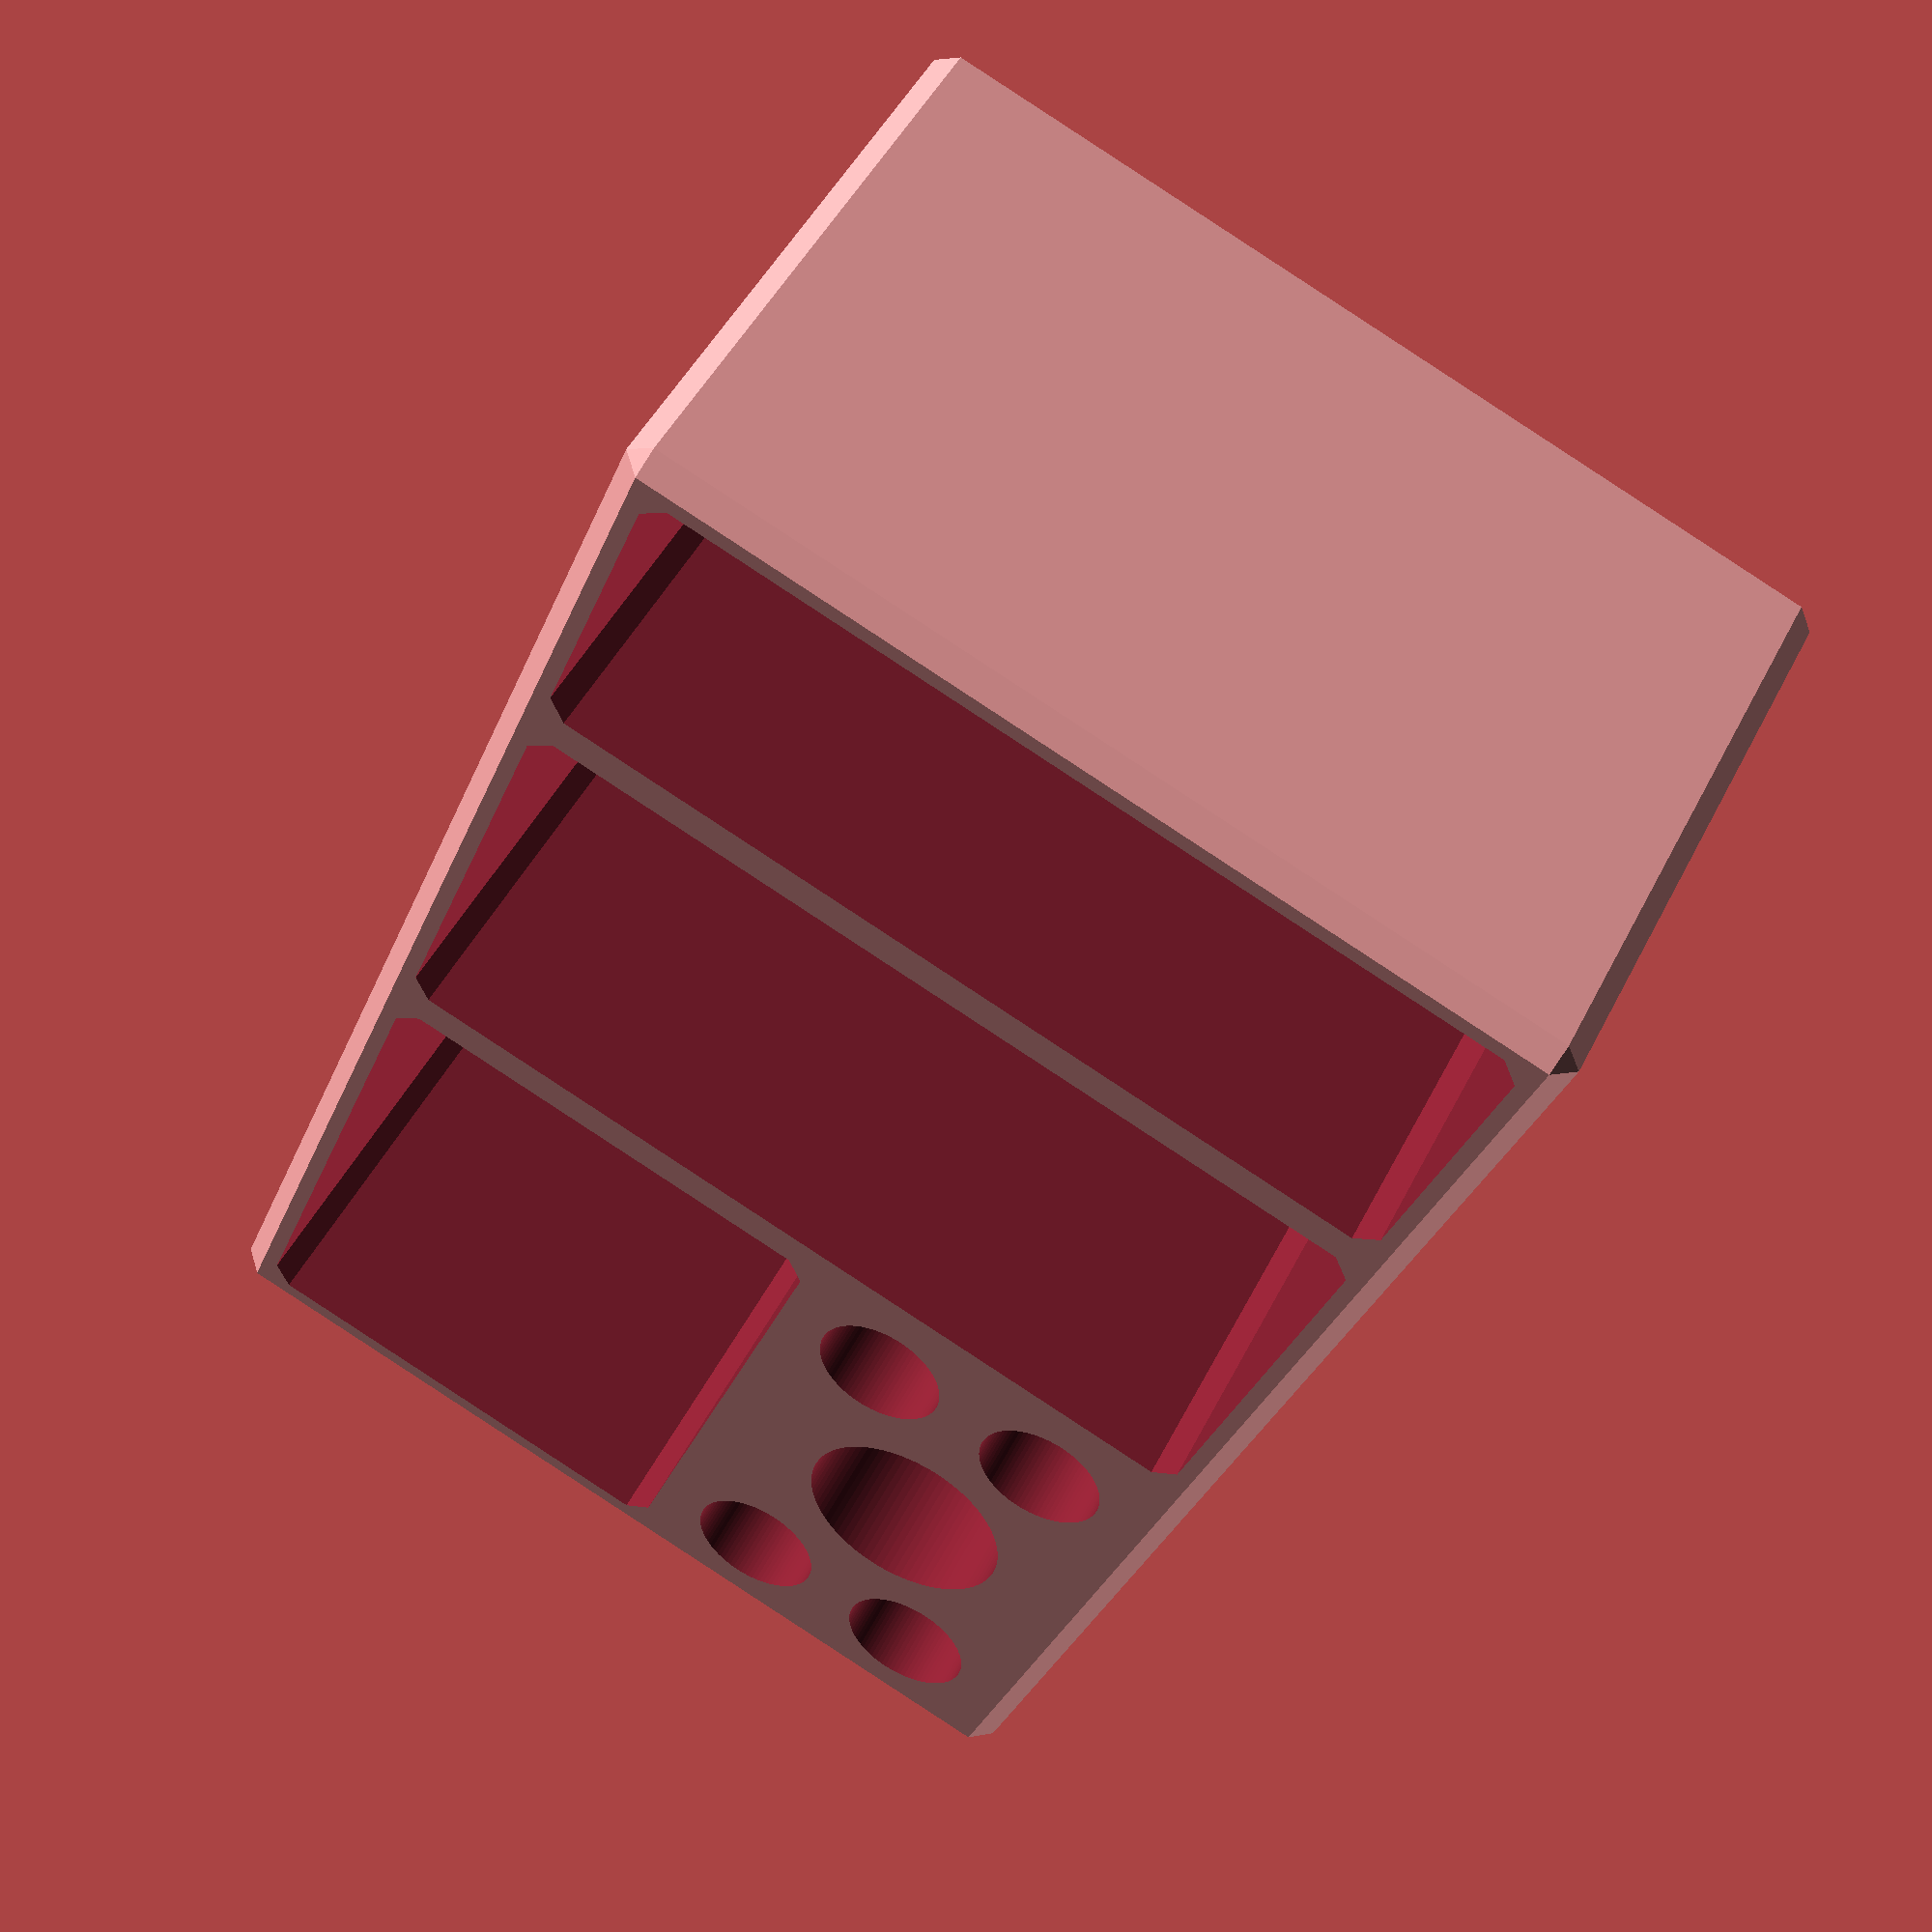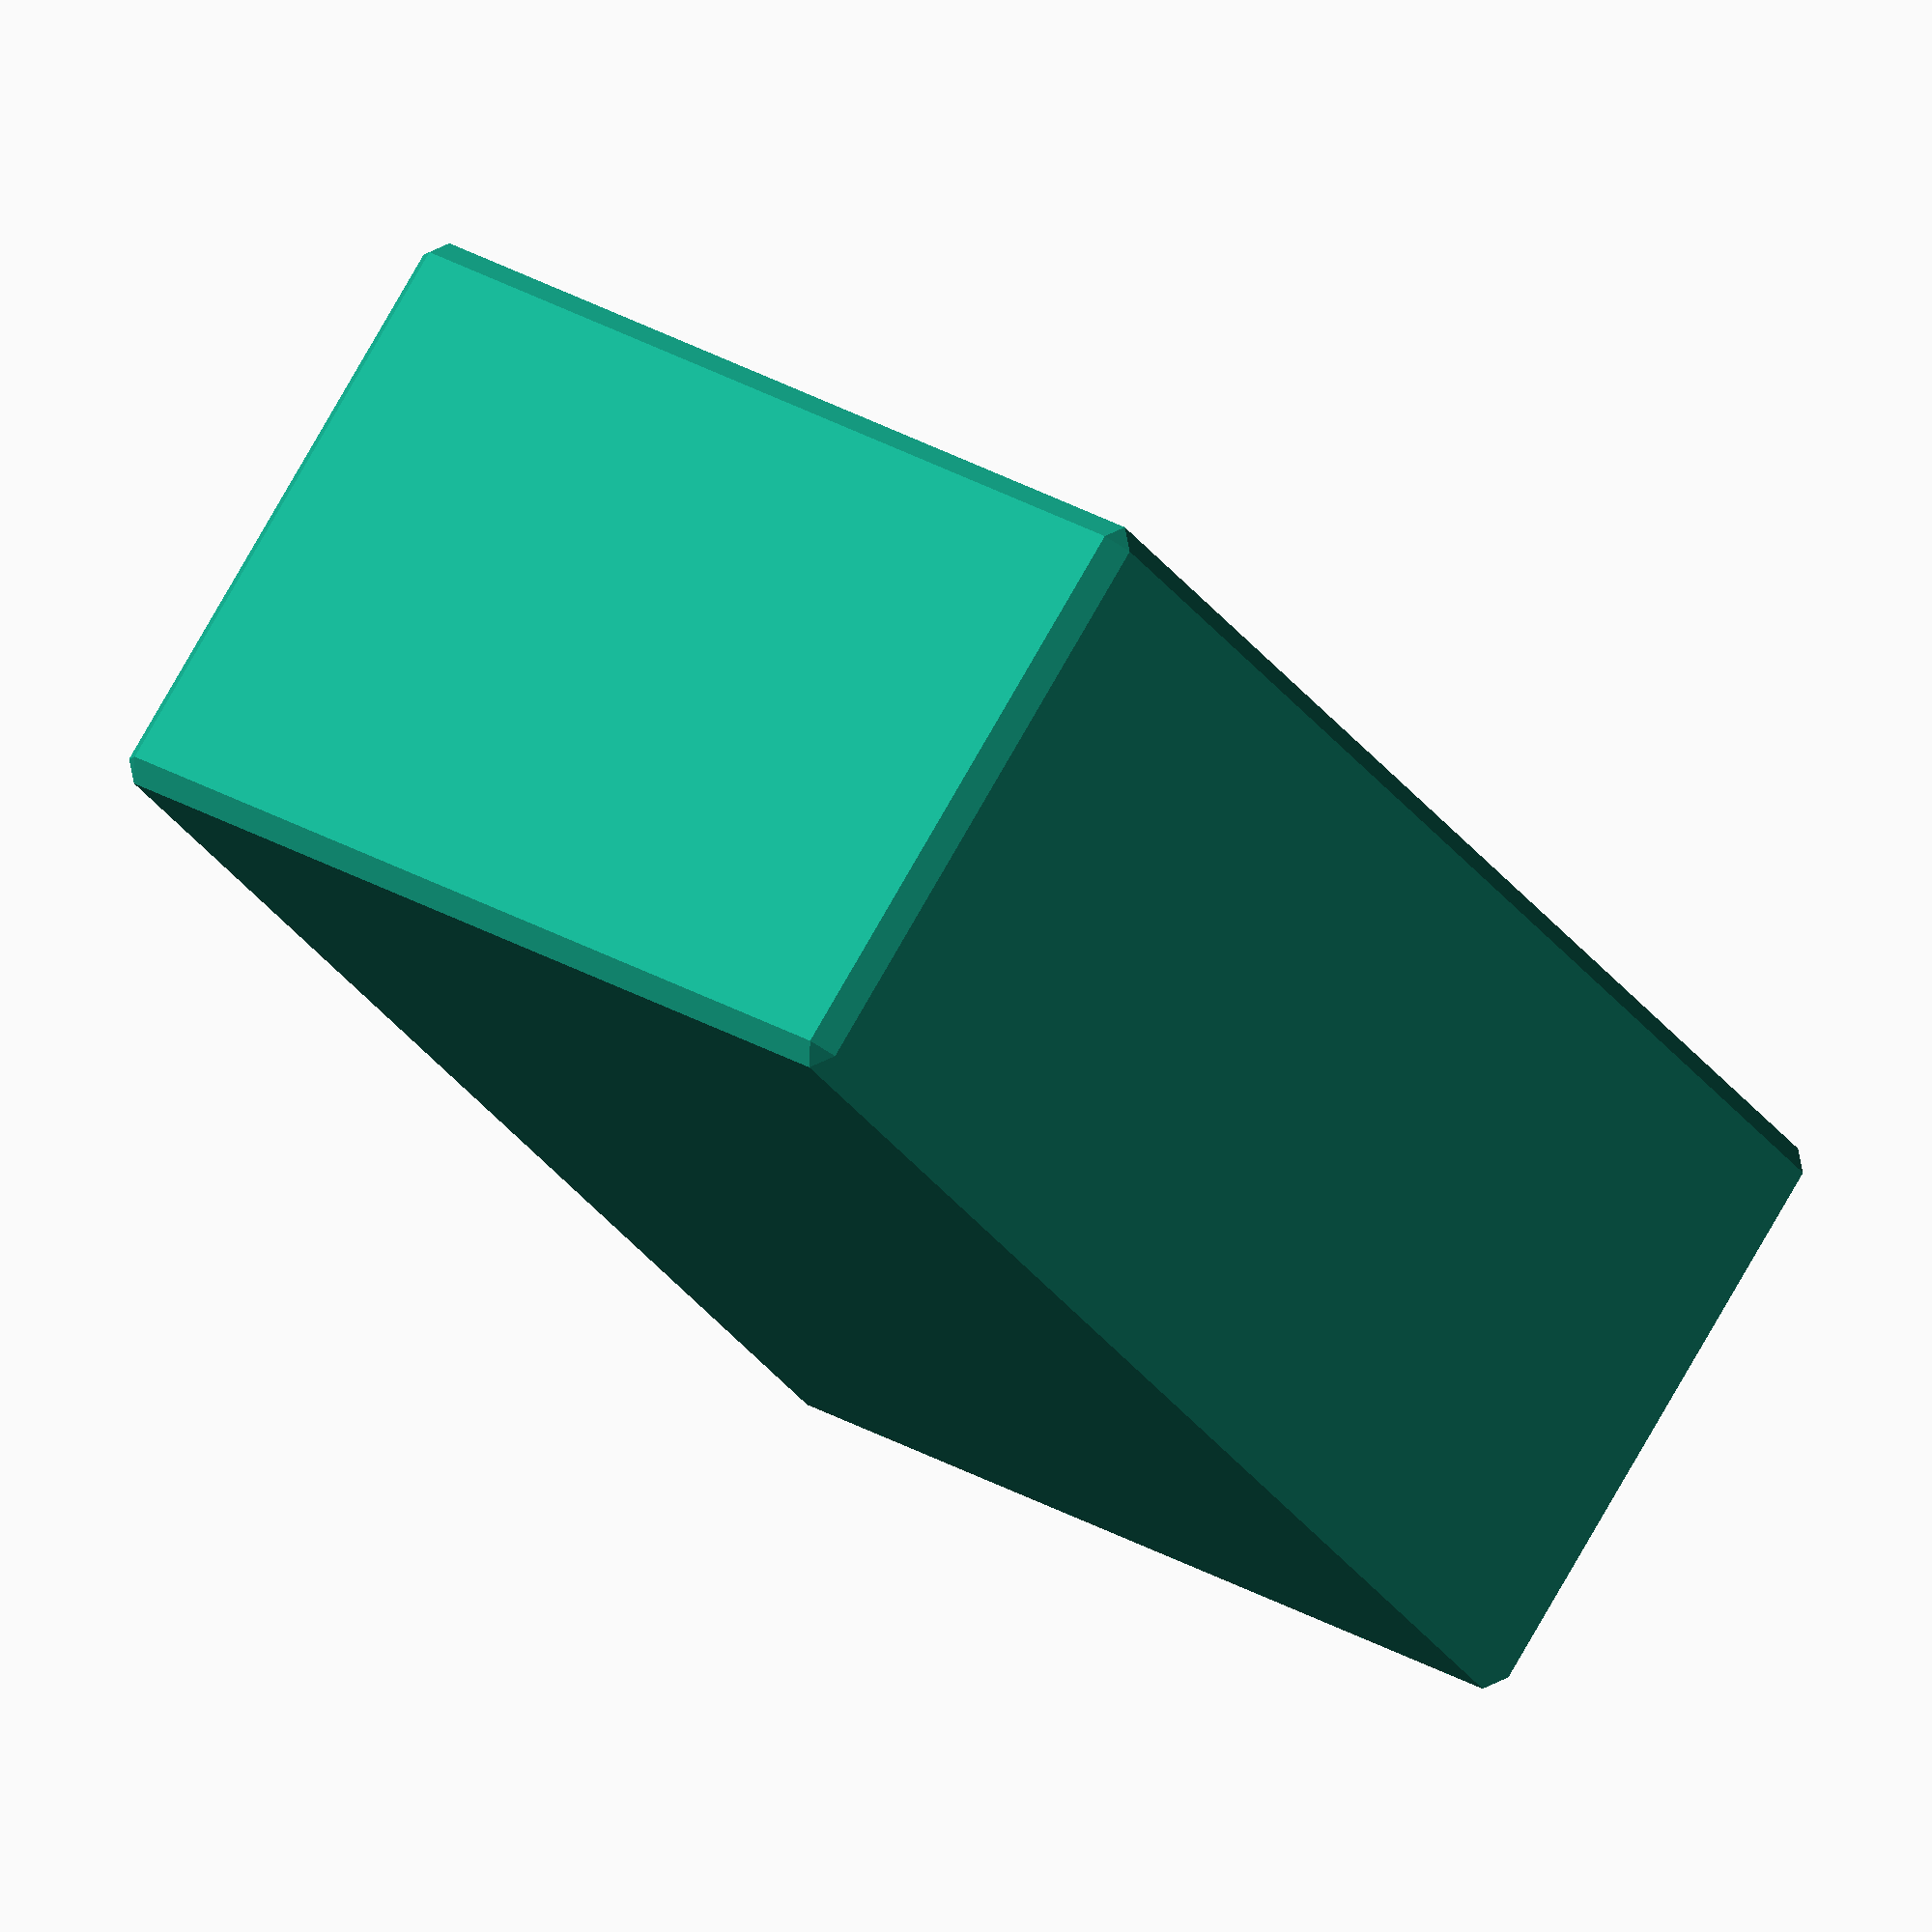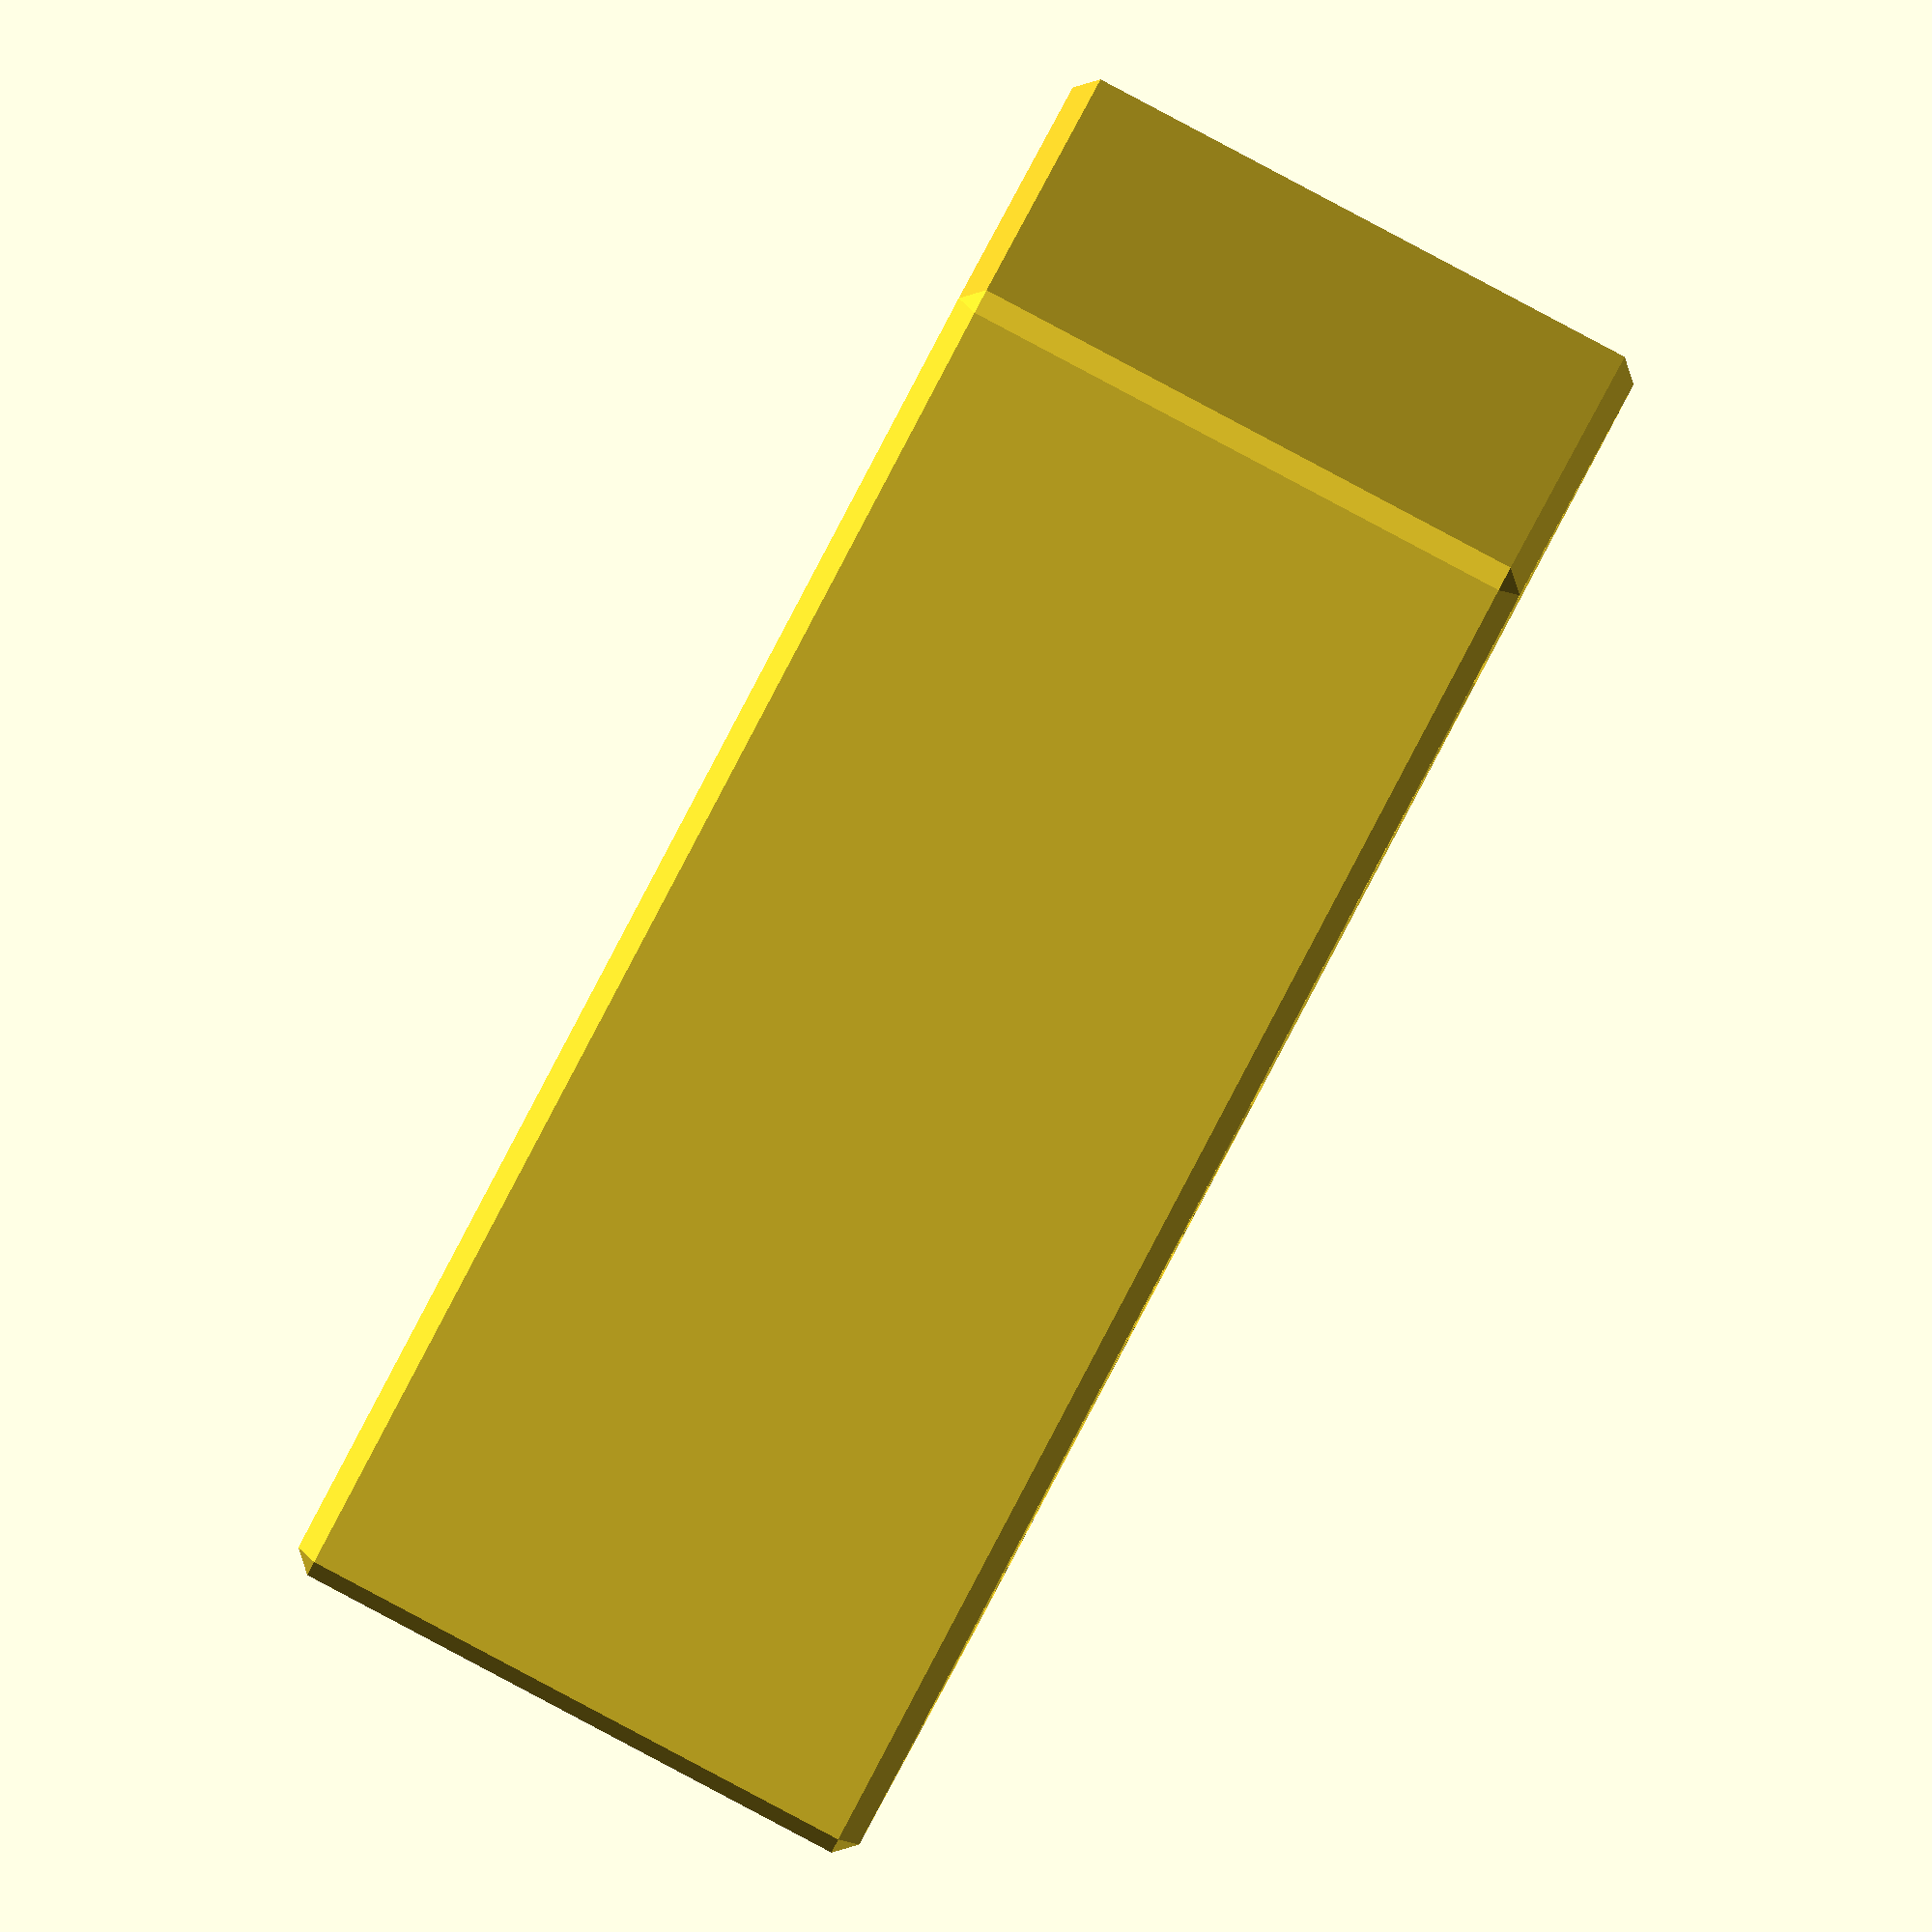
<openscad>

$fn = 90;

/* Parameters */

type = "single"; // single, dual

width = 65;
height = 43;
wallthickness = 2.5;
chamfer = 2/sqrt(2);

solderZoneLength = 22;
powerZoneLength = 31;
storageZoneLength = (type == "dual") ? 34 : 39;
cableZoneLength = (type == "dual") ? 17.5 : 0;

tipOffset = 10.5;
tipSpacing = (storageZoneLength+wallthickness)/4+wallthickness;
ironSpacing = (storageZoneLength+wallthickness)/3+wallthickness;

length = wallthickness*5+solderZoneLength+powerZoneLength+storageZoneLength+cableZoneLength;
    
/* Cube */

module chamferedCube(xyz, chamfer){
  c2 = chamfer * 2;
  a = [xyz[0] - c2, xyz[1] - c2, xyz[2]];
  b = [xyz[0] - c2, xyz[1], xyz[2] - c2];
  c = [xyz[0], xyz[1] - c2, xyz[2] - c2];
  hull(){
    translate([chamfer,chamfer,0])
      cube(a);
    translate([chamfer,0,chamfer])
      cube(b);
    translate([0,chamfer,chamfer])
      cube(c);
    }
  }
	
/* Iron Tips */

module ironTips(offset){
	translate([0,offset,wallthickness])
	union(){
		translate([0,0,0])
			cylinder(d=9, height);
		translate([0,tipSpacing,0])
			cylinder(d=9, height);
		if (type == "dual"){
			translate([0,tipSpacing*2,0])
				cylinder(d=9, height);
			}
		}
	}

difference(){

	//Main Body
  union(){
		translate([0,0,0])
      chamferedCube([width,length-((cableZoneLength != 0) ? 0 : wallthickness),height], chamfer);
    }
		
  union(){
	
		translate([wallthickness,((cableZoneLength != 0) ? 0 : -wallthickness),wallthickness])
		union(){
			
			//Power Zone
			translate([0,length-wallthickness*2-solderZoneLength-powerZoneLength,0])
				chamferedCube([width-wallthickness*2,powerZoneLength,height],chamfer);
				
			//Solder Zone
			translate([0,length-wallthickness-solderZoneLength,0])
				chamferedCube([width-wallthickness*2,solderZoneLength,height],chamfer);
			
			//Storage Zone
			storageZoneWidth = (type == "dual") ? 16 : width-tipOffset*3+wallthickness*1.5;
			translate([0,wallthickness*2+cableZoneLength,7])
				chamferedCube([storageZoneWidth-wallthickness*2,storageZoneLength,height],chamfer);
			
			//Cable Zone
			if (cableZoneLength != 0){
				translate([0,wallthickness,0])
					chamferedCube([width-wallthickness*2,cableZoneLength,height],chamfer);
				}
			}
			
		if (type == "dual"){
			translate([6,cableZoneLength-wallthickness/2,0])
			union(){
			
				//Tips Storage
				translate([width-(wallthickness*2+tipOffset),0,0])
					ironTips(tipSpacing);
				translate([wallthickness*2+tipOffset,0,0])
					ironTips(tipSpacing);
					
				//Soldering Irons
				translate([width/2,ironSpacing,wallthickness])
					cylinder(d=14.5, height);
				translate([width/2,ironSpacing*2+wallthickness,wallthickness])
					cylinder(d=14.5, height);
					
				}
			}
		else {
			a = cableZoneLength+tipOffset;
			b = length-wallthickness-solderZoneLength-powerZoneLength-tipOffset;
			c = width-(wallthickness*2+tipOffset);
			d = a + (b - a) / 2;
			translate([6,-wallthickness,0])
			union(){
				
				//Tips Storage
				translate([c,a,0])
				rotate([0,0,90])
					ironTips(0);
				translate([c,b,0])
				rotate([0,0,90])
					ironTips(0);
					
				//Soldering Irons
				translate([width-tipOffset*2,d,wallthickness])
					cylinder(d=14.5, height);
					
				}
			}
    }
  }
  
/**/
</openscad>
<views>
elev=132.3 azim=201.7 roll=154.3 proj=p view=wireframe
elev=281.3 azim=212.0 roll=209.8 proj=o view=wireframe
elev=90.3 azim=254.6 roll=242.1 proj=o view=wireframe
</views>
